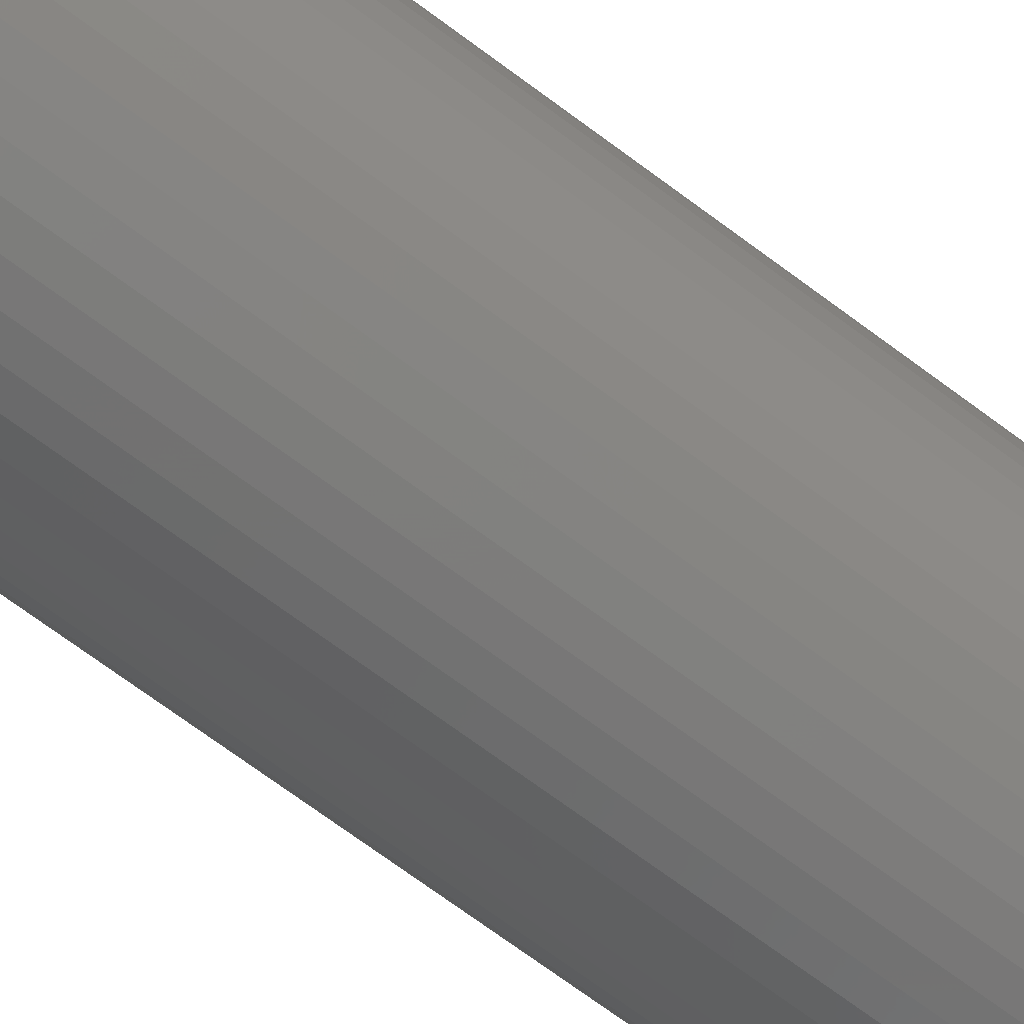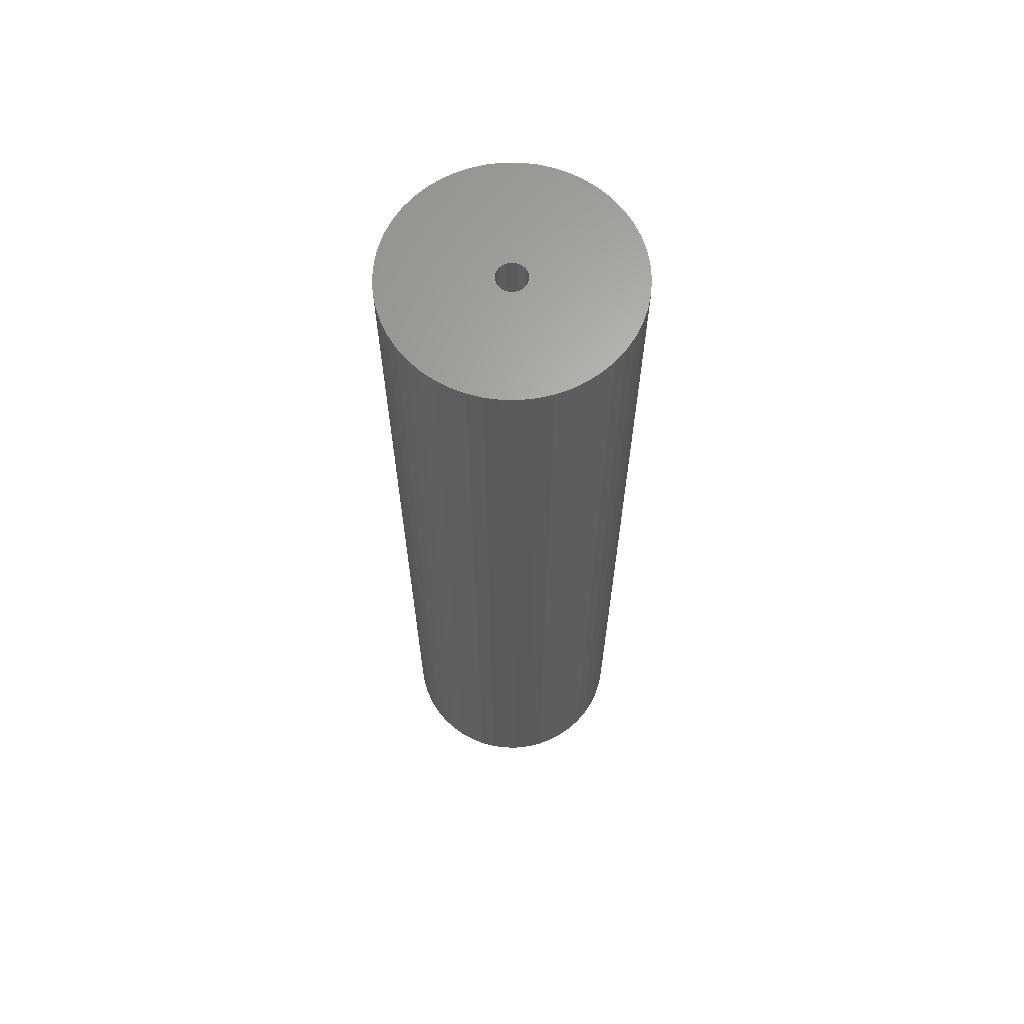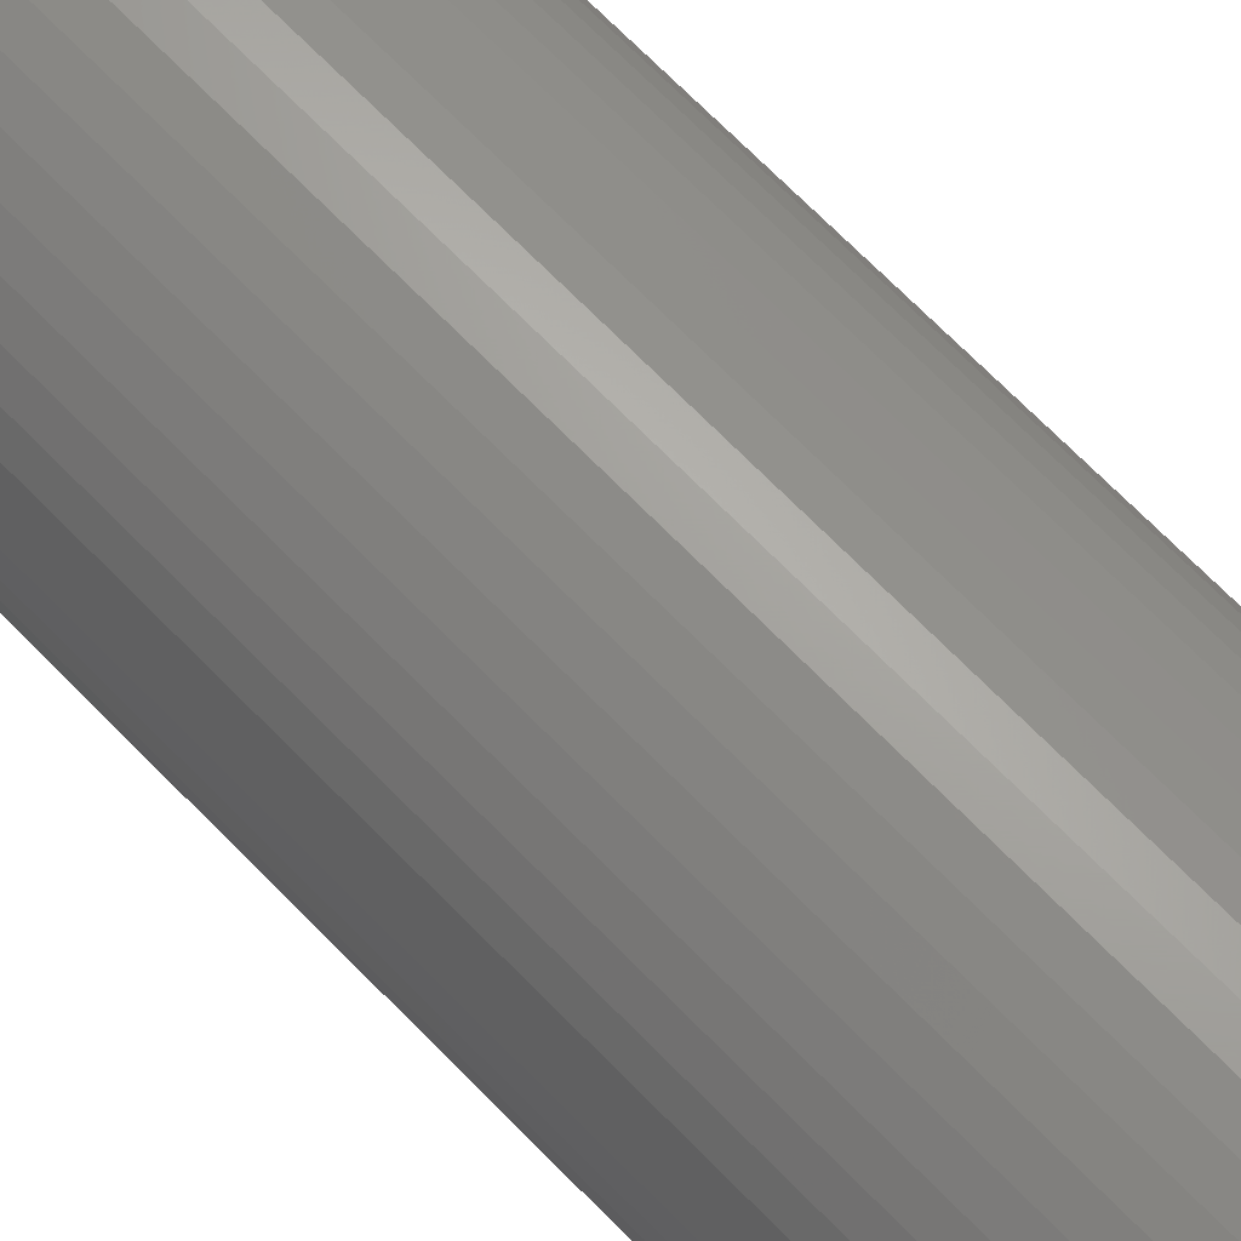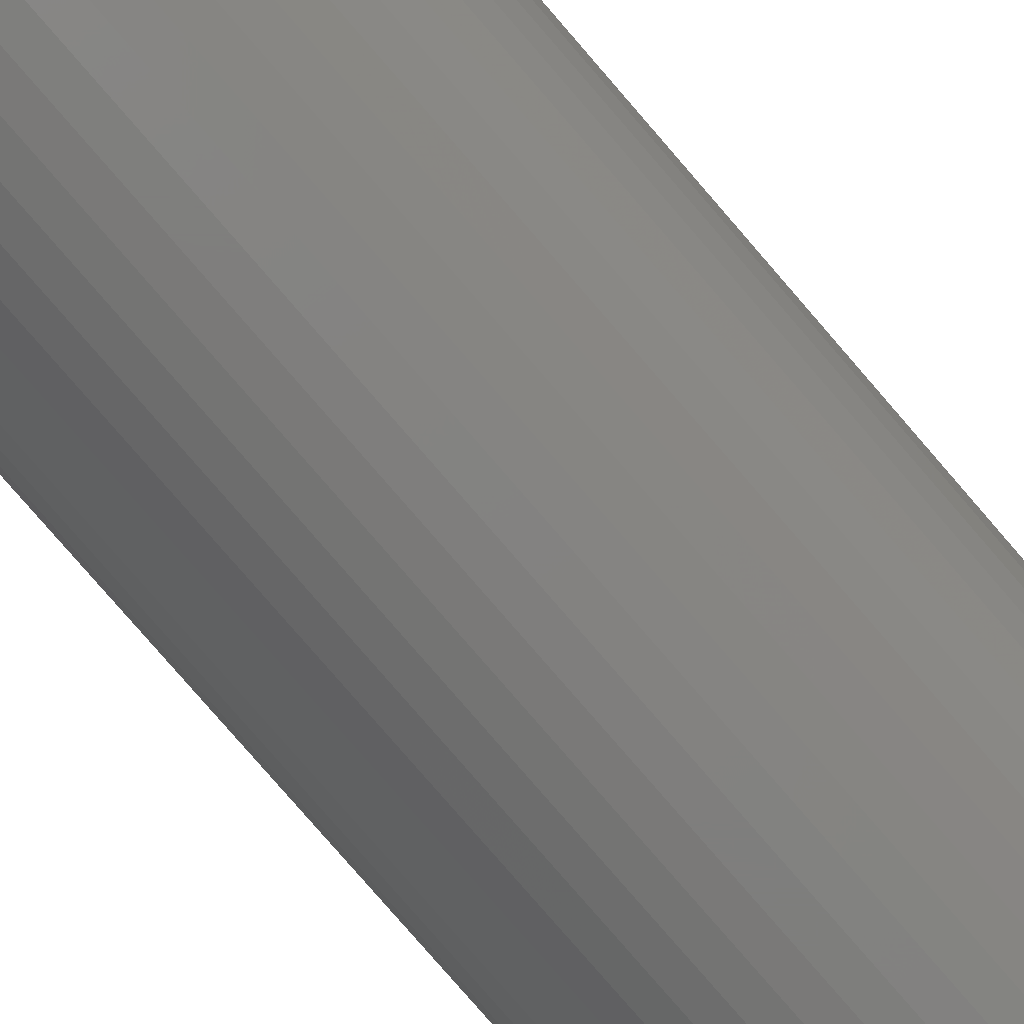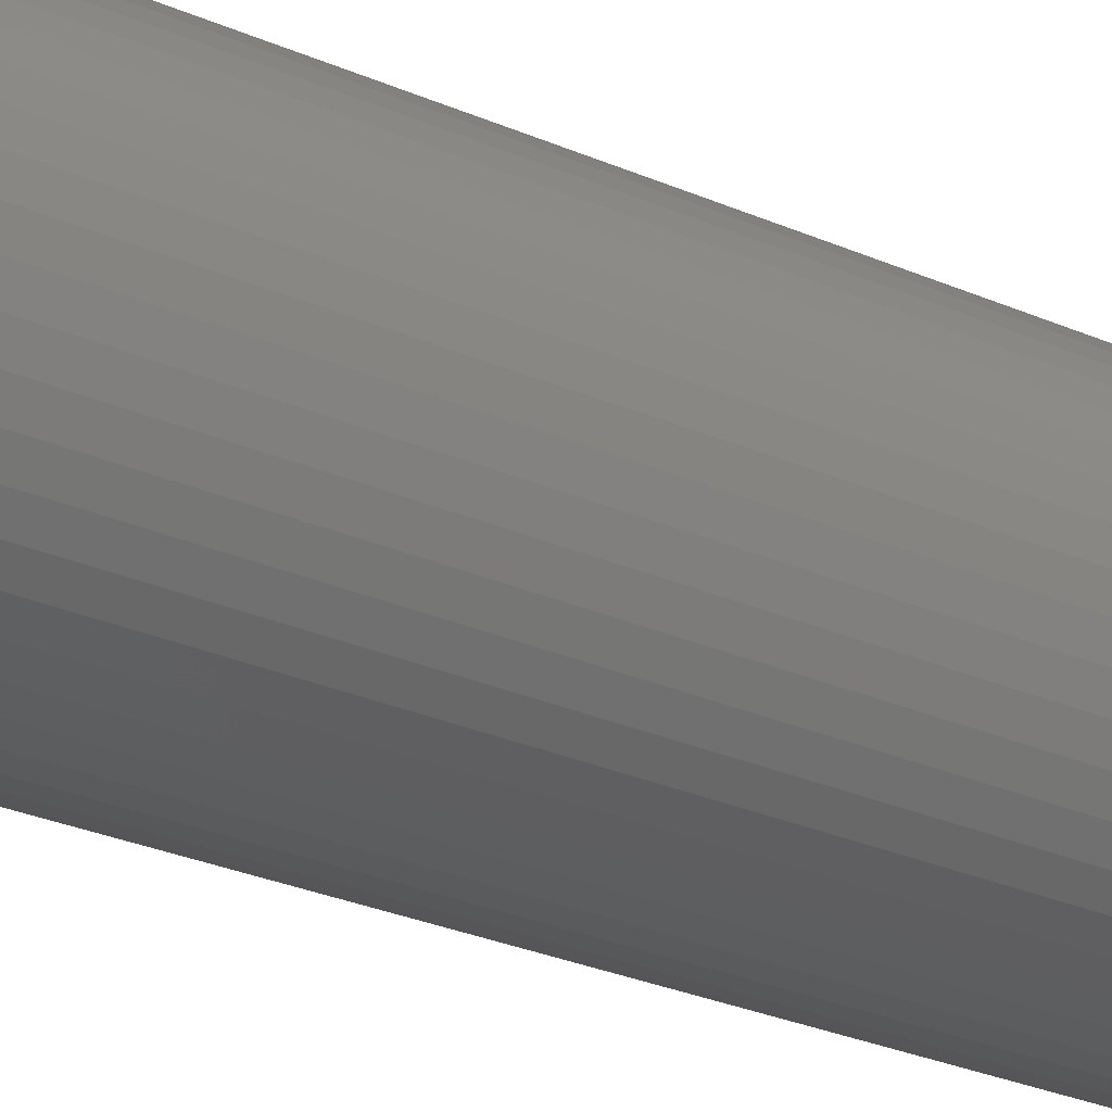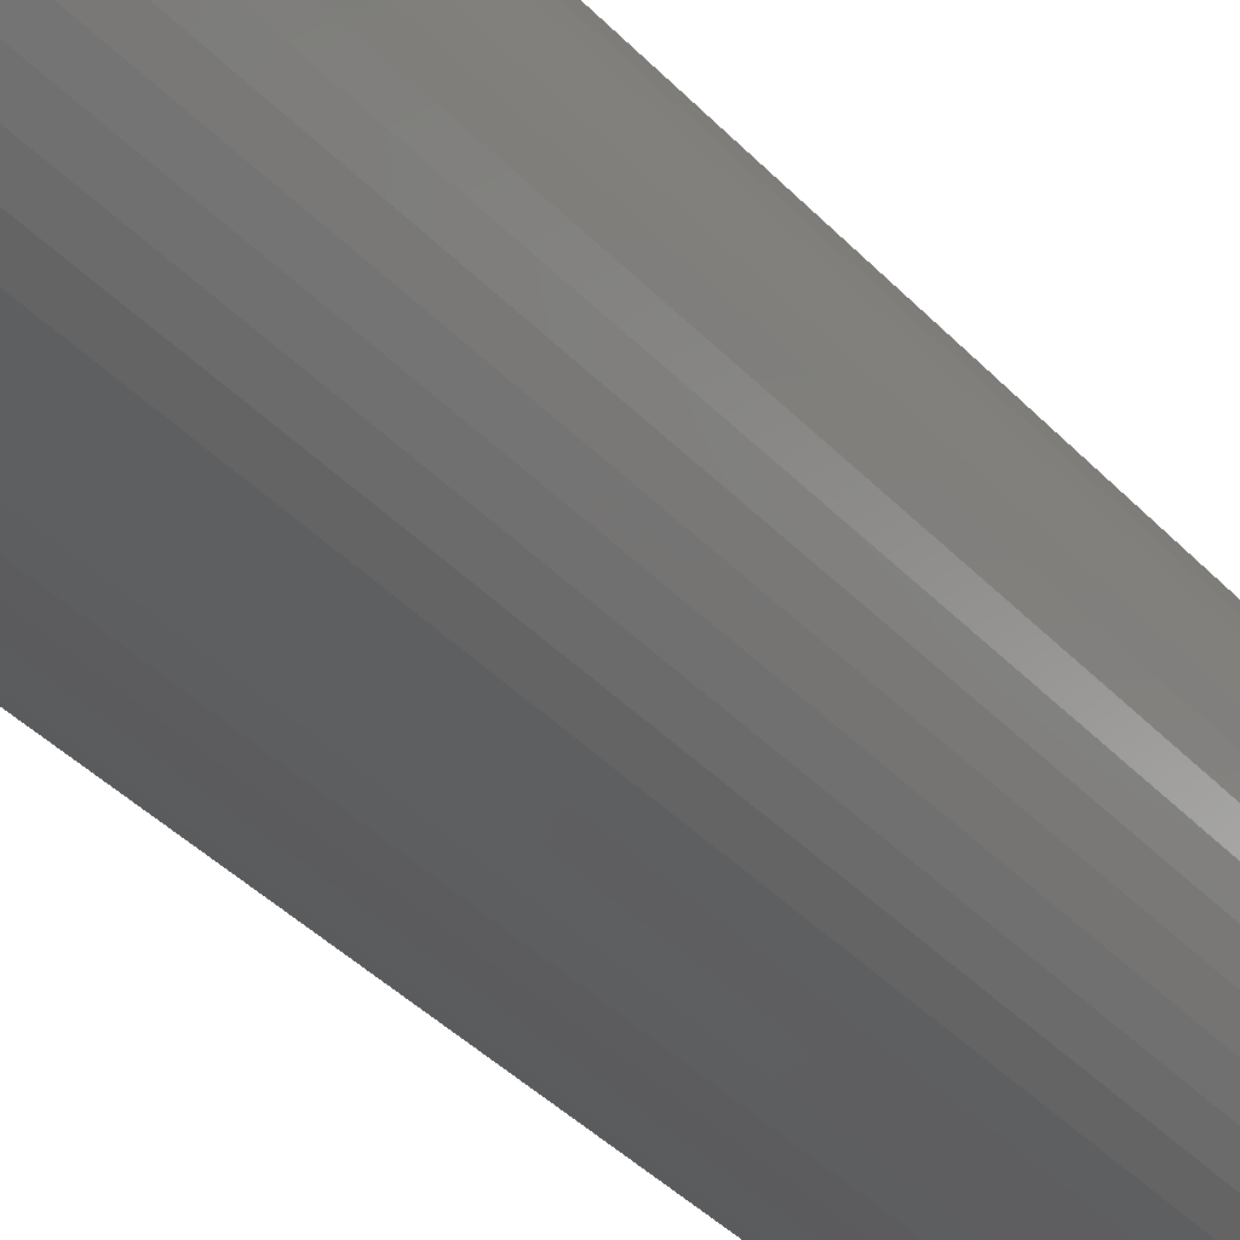
<metadata>
{"format":"stl","ext":"stl","renderer":"f3d","projection":"perspective","resolution":1024,"background":"white","views":[{"elev":-70.2,"azim":-126.8,"up":"+Y"},{"elev":64.9,"azim":-64.2,"up":"+Z"},{"elev":68.0,"azim":-44.0,"up":"+Y"},{"elev":-78.2,"azim":-139.3,"up":"+Y"},{"elev":-25.2,"azim":-126.4,"up":"+Y"},{"elev":-34.1,"azim":-145.3,"up":"+Y"}]}
</metadata>
<code>
# stl→obj: 200 verts, 400 faces
v 11 0 43.5
v 10.91 1.379 -43.5
v 10.91 1.379 43.5
v 11 0 -43.5
v -11 0 -43.5
v -10.91 1.379 43.5
v -10.91 1.379 -43.5
v -11 0 43.5
v 0.6907 10.98 -43.5
v -0.6907 10.98 43.5
v 0.6907 10.98 43.5
v -0.6907 10.98 -43.5
v 8.019 7.53 -43.5
v 7.012 8.476 43.5
v 8.019 7.53 43.5
v 7.012 8.476 -43.5
v -7.012 8.476 -43.5
v -8.019 7.53 43.5
v -7.012 8.476 43.5
v -8.019 7.53 -43.5
v -3.399 10.46 -43.5
v -4.684 9.953 43.5
v -3.399 10.46 43.5
v -4.684 9.953 -43.5
v 8.019 -7.53 43.5
v 8.899 -6.466 -43.5
v 8.899 -6.466 43.5
v 8.019 -7.53 -43.5
v 10.23 4.049 43.5
v 9.639 5.299 -43.5
v 9.639 5.299 43.5
v 10.23 4.049 -43.5
v 4.684 9.953 -43.5
v 3.399 10.46 43.5
v 4.684 9.953 43.5
v 3.399 10.46 -43.5
v 2.061 10.81 43.5
v 2.061 10.81 -43.5
v 5.894 9.288 43.5
v 5.894 9.288 -43.5
v -10.23 4.049 -43.5
v -9.639 5.299 43.5
v -9.639 5.299 -43.5
v -10.23 4.049 43.5
v -8.899 6.466 43.5
v -8.899 6.466 -43.5
v -10.65 2.736 43.5
v -10.65 2.736 -43.5
v -5.894 9.288 -43.5
v -5.894 9.288 43.5
v -2.061 10.81 43.5
v -2.061 10.81 -43.5
v 0.6907 -10.98 -43.5
v 2.061 -10.81 43.5
v 0.6907 -10.98 43.5
v 2.061 -10.81 -43.5
v 10.65 2.736 43.5
v 10.65 2.736 -43.5
v 8.899 6.466 43.5
v 8.899 6.466 -43.5
v 1.35 0 43.5
v 1.339 0.1692 43.5
v 10.91 -1.379 43.5
v 1.308 0.3357 43.5
v 1.339 -0.1692 43.5
v 1.255 0.497 43.5
v 10.65 -2.736 43.5
v 1.183 0.6504 43.5
v 1.308 -0.3357 43.5
v 1.092 0.7935 43.5
v 10.23 -4.049 43.5
v 0.9841 0.9241 43.5
v 1.255 -0.497 43.5
v 0.8605 1.04 43.5
v 9.639 -5.299 43.5
v 0.7234 1.14 43.5
v 1.183 -0.6504 43.5
v 0.5748 1.222 43.5
v 0.4172 1.284 43.5
v 1.092 -0.7935 43.5
v 0.253 1.326 43.5
v 0.08477 1.347 43.5
v -0.08477 1.347 43.5
v -0.253 1.326 43.5
v -0.4172 1.284 43.5
v -0.5748 1.222 43.5
v -0.7234 1.14 43.5
v -0.8605 1.04 43.5
v -0.9841 0.9241 43.5
v -1.092 0.7935 43.5
v 0.9841 -0.9241 43.5
v 7.012 -8.476 43.5
v 0.8605 -1.04 43.5
v 5.894 -9.288 43.5
v 0.7234 -1.14 43.5
v 4.684 -9.953 43.5
v 0.5748 -1.222 43.5
v 3.399 -10.46 43.5
v 0.4172 -1.284 43.5
v 0.253 -1.326 43.5
v 0.08477 -1.347 43.5
v -0.08477 -1.347 43.5
v -0.6907 -10.98 43.5
v -0.253 -1.326 43.5
v -2.061 -10.81 43.5
v -0.4172 -1.284 43.5
v -3.399 -10.46 43.5
v -0.5748 -1.222 43.5
v -4.684 -9.953 43.5
v -0.7234 -1.14 43.5
v -5.894 -9.288 43.5
v -0.8605 -1.04 43.5
v -7.012 -8.476 43.5
v -0.9841 -0.9241 43.5
v -8.019 -7.53 43.5
v -1.092 -0.7935 43.5
v -8.899 -6.466 43.5
v -1.183 -0.6504 43.5
v -9.639 -5.299 43.5
v -1.255 -0.497 43.5
v -10.23 -4.049 43.5
v -1.308 -0.3357 43.5
v -10.65 -2.736 43.5
v -1.339 -0.1692 43.5
v -10.91 -1.379 43.5
v -1.35 0 43.5
v -1.183 0.6504 43.5
v -1.255 0.497 43.5
v -1.308 0.3357 43.5
v -1.339 0.1692 43.5
v 10.91 -1.379 -43.5
v 5.894 -9.288 -43.5
v 7.012 -8.476 -43.5
v 10.23 -4.049 -43.5
v 9.639 -5.299 -43.5
v -5.894 -9.288 -43.5
v -4.684 -9.953 -43.5
v -9.639 -5.299 -43.5
v -10.23 -4.049 -43.5
v -10.91 -1.379 -43.5
v -10.65 -2.736 -43.5
v 3.399 -10.46 -43.5
v 4.684 -9.953 -43.5
v 10.65 -2.736 -43.5
v -2.061 -10.81 -43.5
v -0.6907 -10.98 -43.5
v -8.019 -7.53 -43.5
v -7.012 -8.476 -43.5
v 1.35 0 -43.5
v 1.339 -0.1692 -43.5
v 1.308 -0.3357 -43.5
v 1.339 0.1692 -43.5
v 1.255 -0.497 -43.5
v 1.183 -0.6504 -43.5
v 1.308 0.3357 -43.5
v 1.092 -0.7935 -43.5
v 0.9841 -0.9241 -43.5
v 1.255 0.497 -43.5
v 0.8605 -1.04 -43.5
v 0.7234 -1.14 -43.5
v 1.183 0.6504 -43.5
v 0.5748 -1.222 -43.5
v 0.4172 -1.284 -43.5
v 1.092 0.7935 -43.5
v 0.253 -1.326 -43.5
v 0.08477 -1.347 -43.5
v -0.08477 -1.347 -43.5
v -0.253 -1.326 -43.5
v -0.4172 -1.284 -43.5
v -3.399 -10.46 -43.5
v -0.5748 -1.222 -43.5
v -0.7234 -1.14 -43.5
v -0.8605 -1.04 -43.5
v -0.9841 -0.9241 -43.5
v -1.092 -0.7935 -43.5
v 0.9841 0.9241 -43.5
v 0.8605 1.04 -43.5
v 0.7234 1.14 -43.5
v 0.5748 1.222 -43.5
v 0.4172 1.284 -43.5
v 0.253 1.326 -43.5
v 0.08477 1.347 -43.5
v -0.08477 1.347 -43.5
v -0.253 1.326 -43.5
v -0.4172 1.284 -43.5
v -0.5748 1.222 -43.5
v -0.7234 1.14 -43.5
v -0.8605 1.04 -43.5
v -0.9841 0.9241 -43.5
v -1.092 0.7935 -43.5
v -1.183 0.6504 -43.5
v -1.255 0.497 -43.5
v -1.308 0.3357 -43.5
v -1.339 0.1692 -43.5
v -1.35 0 -43.5
v -8.899 -6.466 -43.5
v -1.183 -0.6504 -43.5
v -1.255 -0.497 -43.5
v -1.308 -0.3357 -43.5
v -1.339 -0.1692 -43.5
f 1 2 3
f 2 1 4
f 5 6 7
f 6 5 8
f 9 10 11
f 10 9 12
f 13 14 15
f 14 13 16
f 17 18 19
f 18 17 20
f 21 22 23
f 22 21 24
f 25 26 27
f 26 25 28
f 29 30 31
f 30 29 32
f 33 34 35
f 34 33 36
f 36 37 34
f 37 36 38
f 16 39 14
f 39 16 40
f 41 42 43
f 42 41 44
f 43 45 46
f 45 43 42
f 7 47 48
f 47 7 6
f 49 19 50
f 19 49 17
f 12 51 10
f 51 12 52
f 53 54 55
f 54 53 56
f 57 32 29
f 32 57 58
f 3 58 57
f 58 3 2
f 59 13 15
f 13 59 60
f 31 60 59
f 60 31 30
f 38 11 37
f 11 38 9
f 40 35 39
f 35 40 33
f 61 1 3
f 62 3 57
f 1 61 63
f 64 57 29
f 65 63 61
f 66 29 31
f 63 65 67
f 68 31 59
f 69 67 65
f 70 59 15
f 67 69 71
f 72 15 14
f 73 71 69
f 74 14 39
f 71 73 75
f 76 39 35
f 77 75 73
f 78 35 34
f 75 77 27
f 79 34 37
f 80 27 77
f 27 80 25
f 3 62 61
f 57 64 62
f 29 66 64
f 31 68 66
f 59 70 68
f 15 72 70
f 14 74 72
f 39 76 74
f 81 37 11
f 35 78 76
f 34 79 78
f 37 81 79
f 11 82 81
f 11 83 82
f 10 83 11
f 83 10 84
f 51 84 10
f 84 51 85
f 23 85 51
f 85 23 86
f 22 86 23
f 86 22 87
f 50 87 22
f 87 50 88
f 19 88 50
f 88 19 89
f 18 89 19
f 89 18 90
f 91 25 80
f 25 91 92
f 93 92 91
f 92 93 94
f 95 94 93
f 94 95 96
f 97 96 95
f 96 97 98
f 99 98 97
f 98 99 54
f 100 54 99
f 54 100 55
f 101 55 100
f 102 55 101
f 103 102 104
f 105 104 106
f 107 106 108
f 102 103 55
f 109 108 110
f 111 110 112
f 113 112 114
f 115 114 116
f 117 116 118
f 119 118 120
f 121 120 122
f 123 122 124
f 125 124 126
f 45 90 18
f 104 105 103
f 90 45 127
f 106 107 105
f 42 127 45
f 108 109 107
f 127 42 128
f 110 111 109
f 44 128 42
f 112 113 111
f 128 44 129
f 114 115 113
f 47 129 44
f 116 117 115
f 129 47 130
f 118 119 117
f 6 130 47
f 120 121 119
f 130 6 126
f 122 123 121
f 8 126 6
f 124 125 123
f 126 8 125
f 63 4 1
f 4 63 131
f 132 92 94
f 92 132 133
f 75 134 71
f 134 75 135
f 27 135 75
f 135 27 26
f 136 109 111
f 109 136 137
f 138 121 139
f 121 138 119
f 140 8 5
f 8 140 125
f 139 123 141
f 123 139 121
f 133 25 92
f 25 133 28
f 142 96 98
f 96 142 143
f 56 98 54
f 98 56 142
f 46 18 20
f 18 46 45
f 48 44 41
f 44 48 47
f 24 50 22
f 50 24 49
f 52 23 51
f 23 52 21
f 71 144 67
f 144 71 134
f 67 131 63
f 131 67 144
f 145 103 105
f 103 145 146
f 147 113 115
f 113 147 148
f 141 125 140
f 125 141 123
f 149 4 131
f 150 131 144
f 4 149 2
f 151 144 134
f 152 2 149
f 153 134 135
f 2 152 58
f 154 135 26
f 155 58 152
f 156 26 28
f 58 155 32
f 157 28 133
f 158 32 155
f 159 133 132
f 32 158 30
f 160 132 143
f 161 30 158
f 162 143 142
f 30 161 60
f 163 142 56
f 164 60 161
f 60 164 13
f 131 150 149
f 144 151 150
f 134 153 151
f 135 154 153
f 26 156 154
f 28 157 156
f 133 159 157
f 132 160 159
f 165 56 53
f 143 162 160
f 142 163 162
f 56 165 163
f 53 166 165
f 53 167 166
f 146 167 53
f 167 146 168
f 145 168 146
f 168 145 169
f 170 169 145
f 169 170 171
f 137 171 170
f 171 137 172
f 136 172 137
f 172 136 173
f 148 173 136
f 173 148 174
f 147 174 148
f 174 147 175
f 176 13 164
f 13 176 16
f 177 16 176
f 16 177 40
f 178 40 177
f 40 178 33
f 179 33 178
f 33 179 36
f 180 36 179
f 36 180 38
f 181 38 180
f 38 181 9
f 182 9 181
f 183 9 182
f 12 183 184
f 52 184 185
f 21 185 186
f 183 12 9
f 24 186 187
f 49 187 188
f 17 188 189
f 20 189 190
f 46 190 191
f 43 191 192
f 41 192 193
f 48 193 194
f 7 194 195
f 196 175 147
f 184 52 12
f 175 196 197
f 185 21 52
f 138 197 196
f 186 24 21
f 197 138 198
f 187 49 24
f 139 198 138
f 188 17 49
f 198 139 199
f 189 20 17
f 141 199 139
f 190 46 20
f 199 141 200
f 191 43 46
f 140 200 141
f 192 41 43
f 200 140 195
f 193 48 41
f 5 195 140
f 194 7 48
f 195 5 7
f 143 94 96
f 94 143 132
f 146 55 103
f 55 146 53
f 137 107 109
f 107 137 170
f 148 111 113
f 111 148 136
f 147 117 196
f 117 147 115
f 196 119 138
f 119 196 117
f 170 105 107
f 105 170 145
f 161 70 164
f 70 161 68
f 180 78 79
f 78 180 179
f 186 85 86
f 85 186 185
f 128 191 127
f 191 128 192
f 150 61 149
f 61 150 65
f 152 64 155
f 64 152 62
f 183 82 83
f 82 183 182
f 178 74 76
f 74 178 177
f 126 194 130
f 194 126 195
f 90 189 89
f 189 90 190
f 185 84 85
f 84 185 184
f 189 88 89
f 88 189 188
f 159 95 93
f 95 159 160
f 177 72 74
f 72 177 176
f 164 72 176
f 72 164 70
f 181 79 81
f 79 181 180
f 182 81 82
f 81 182 181
f 179 76 78
f 76 179 178
f 129 192 128
f 192 129 193
f 130 193 129
f 193 130 194
f 127 190 90
f 190 127 191
f 184 83 84
f 83 184 183
f 188 87 88
f 87 188 187
f 187 86 87
f 86 187 186
f 149 62 152
f 62 149 61
f 151 65 150
f 65 151 69
f 166 102 101
f 102 166 167
f 124 195 126
f 195 124 200
f 158 68 161
f 68 158 66
f 155 66 158
f 66 155 64
f 157 80 156
f 80 157 91
f 156 77 154
f 77 156 80
f 154 73 153
f 73 154 77
f 116 197 118
f 197 116 175
f 160 97 95
f 97 160 162
f 162 99 97
f 99 162 163
f 157 93 91
f 93 157 159
f 153 69 151
f 69 153 73
f 172 112 110
f 112 172 173
f 169 108 106
f 108 169 171
f 168 106 104
f 106 168 169
f 167 104 102
f 104 167 168
f 120 199 122
f 199 120 198
f 122 200 124
f 200 122 199
f 118 198 120
f 198 118 197
f 114 175 116
f 175 114 174
f 173 114 112
f 114 173 174
f 163 100 99
f 100 163 165
f 165 101 100
f 101 165 166
f 171 110 108
f 110 171 172

</code>
